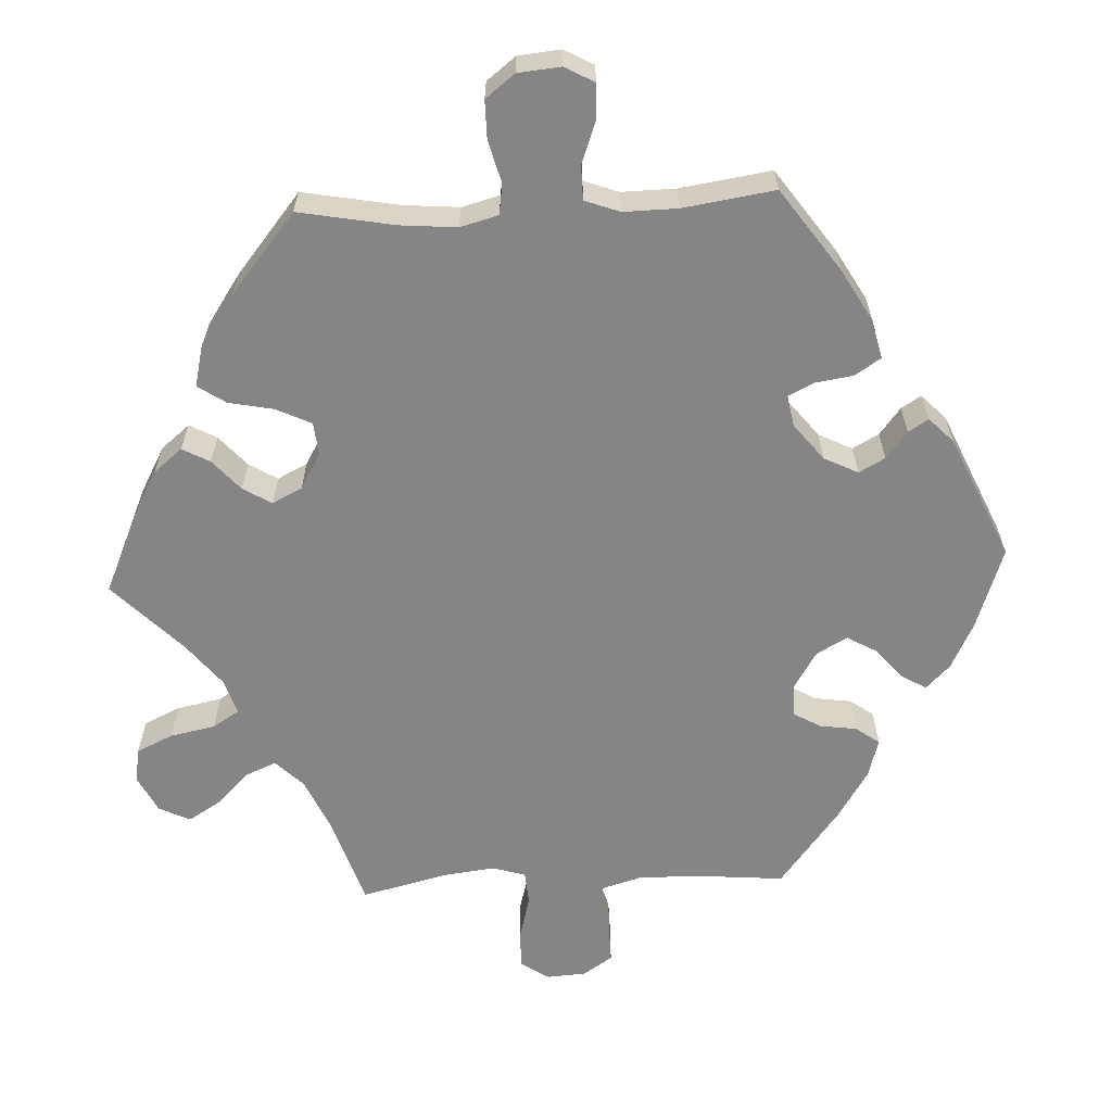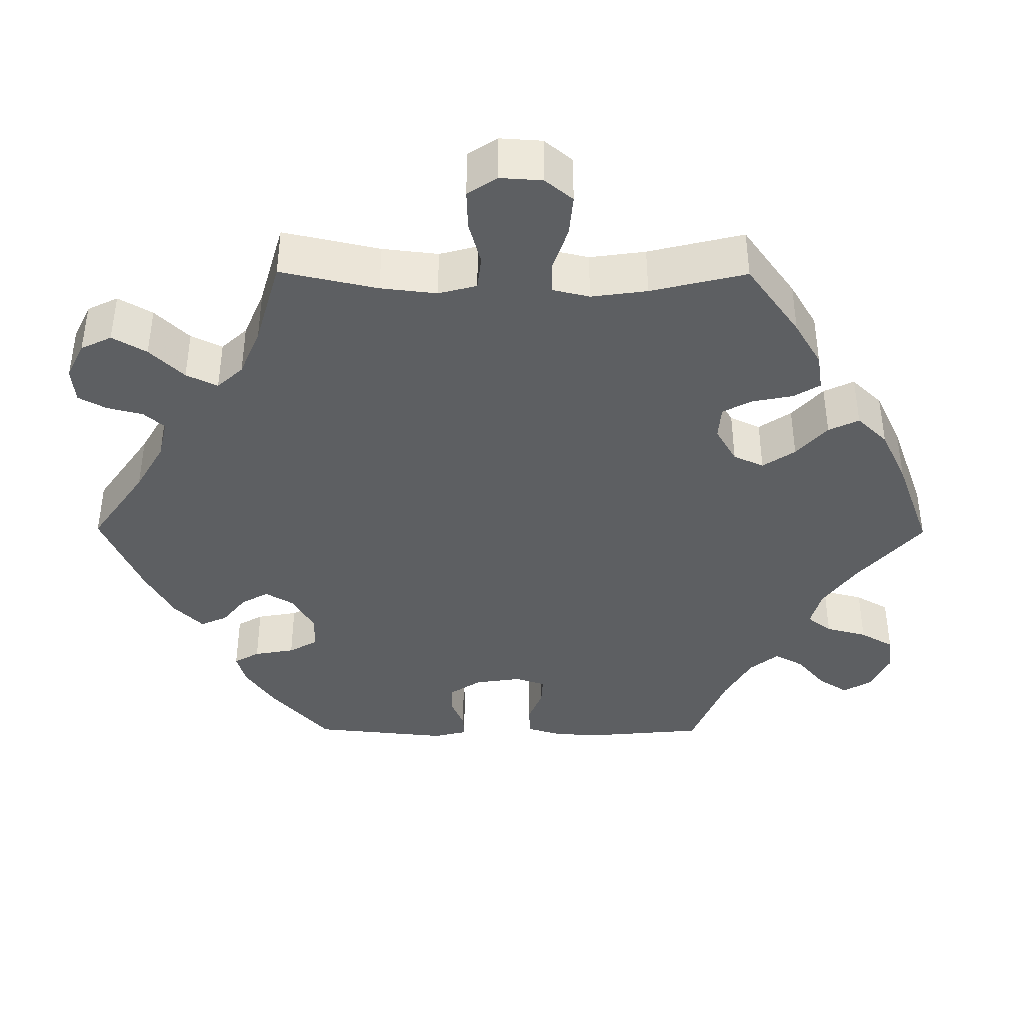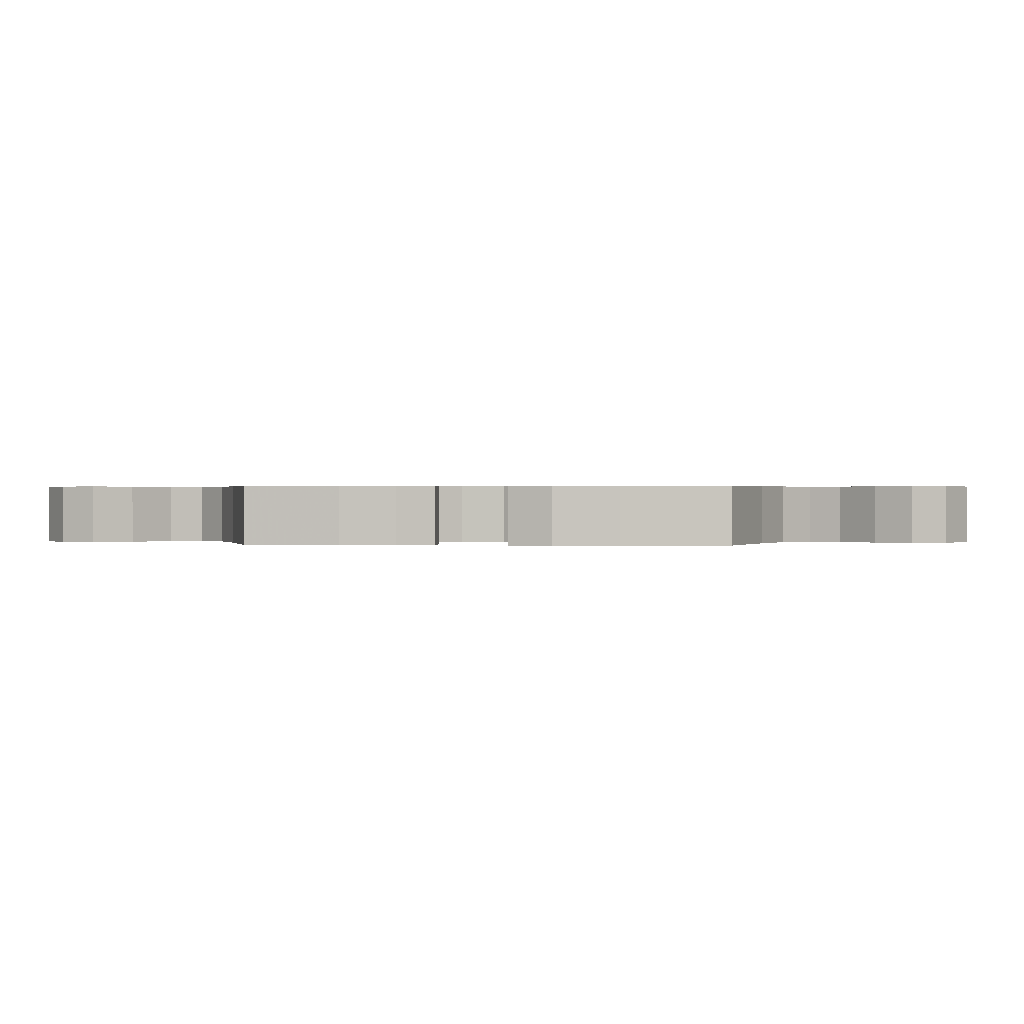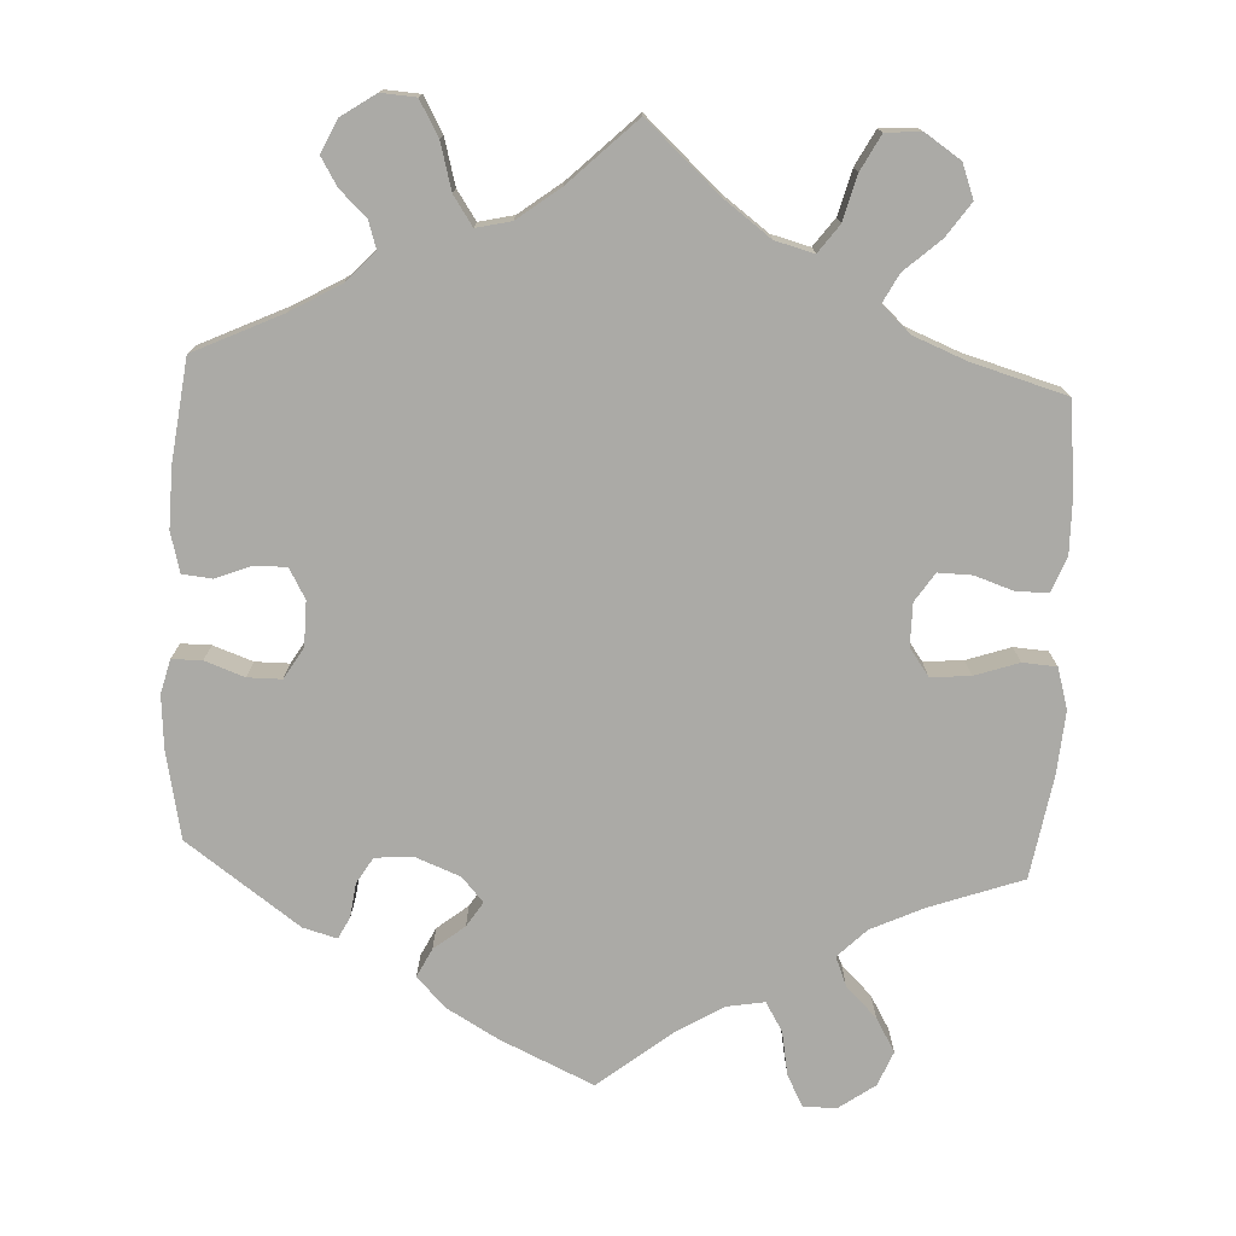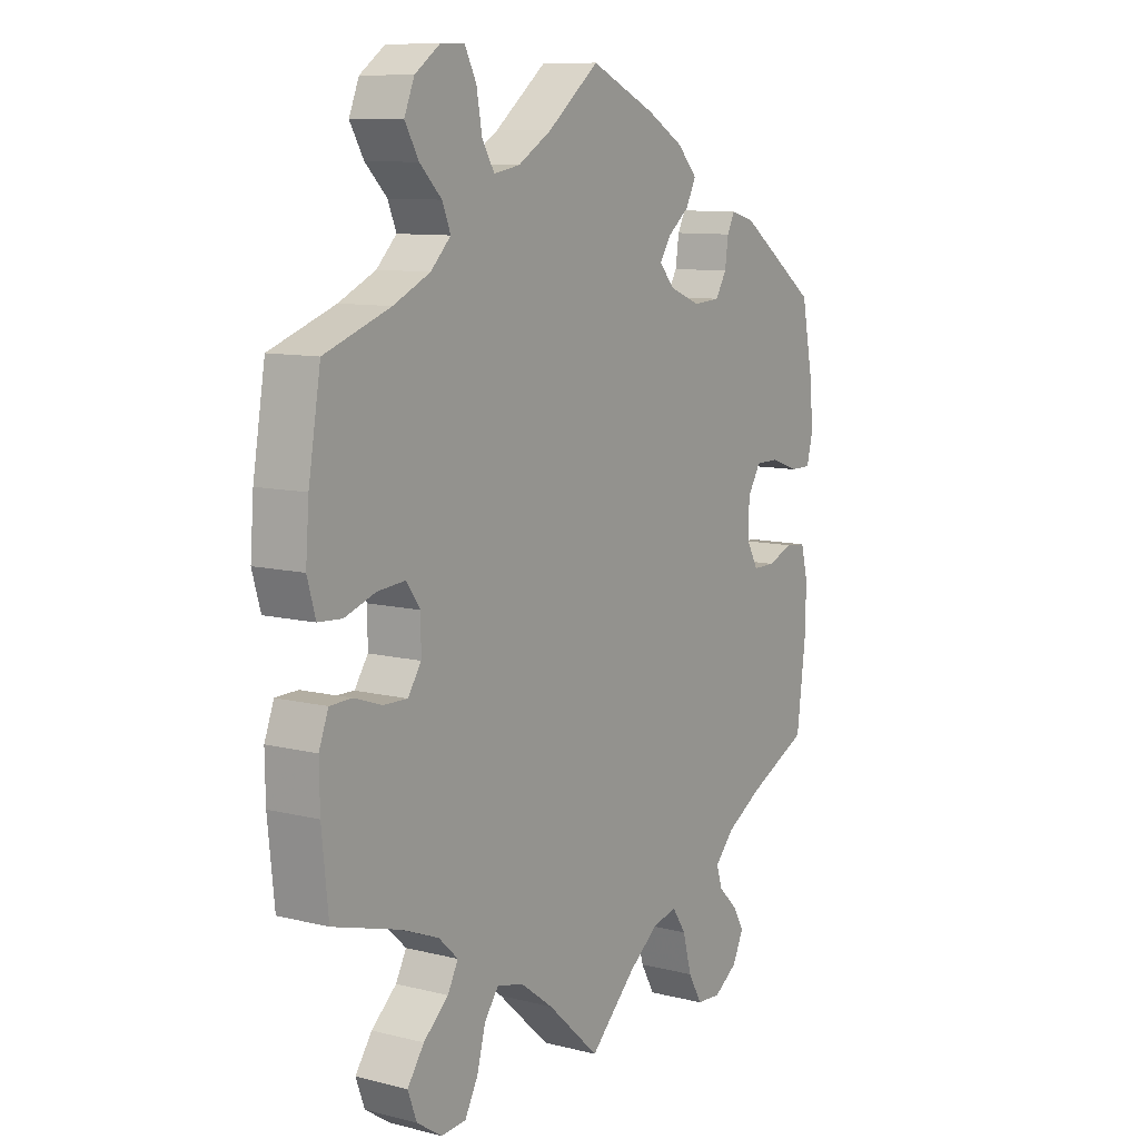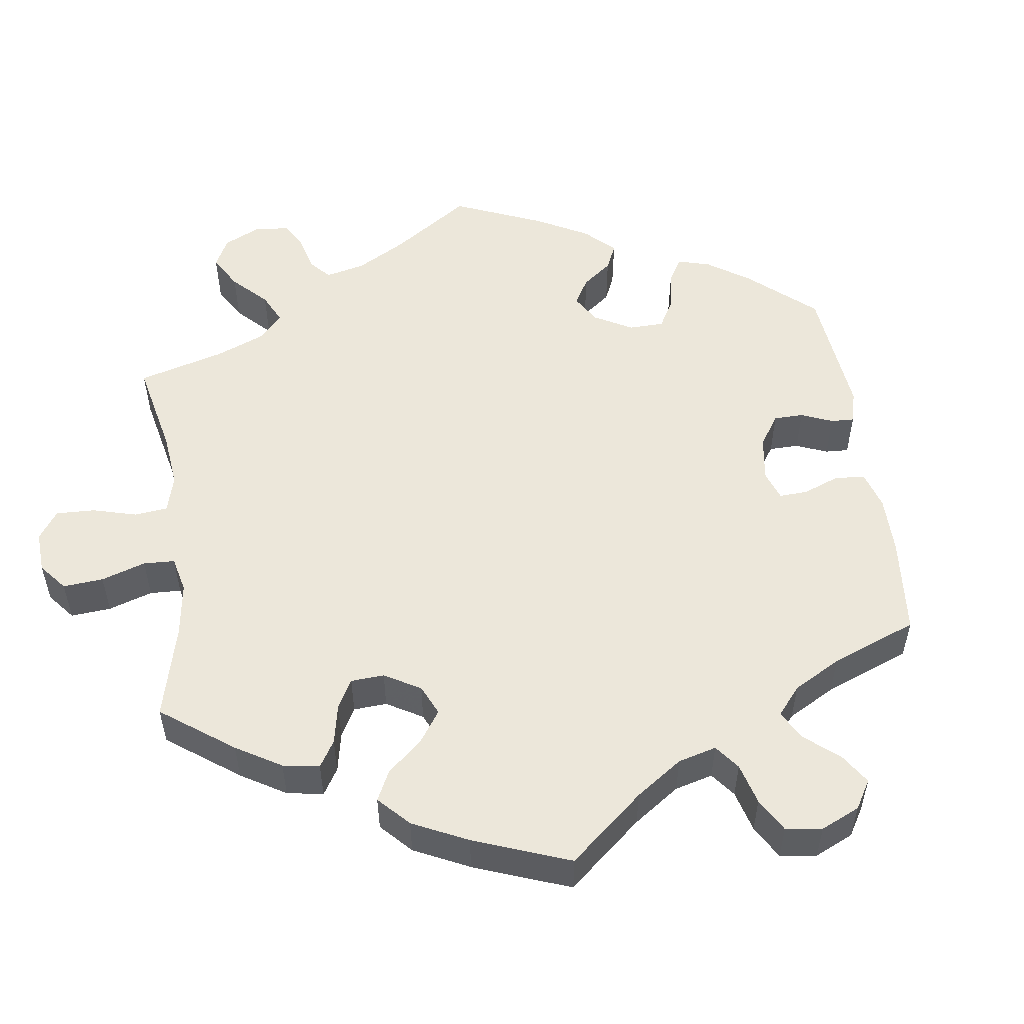
<metadata>
{"format":"obj","ext":"obj","renderer":"f3d","projection":"perspective","resolution":1024,"background":"white","views":[{"elev":-61.7,"azim":-27.3,"up":"+Y"},{"elev":-39.5,"azim":-150.4,"up":"+Y"},{"elev":0.5,"azim":-86.8,"up":"+Y"},{"elev":-75.8,"azim":177.2,"up":"+Y"},{"elev":9.8,"azim":-57.0,"up":"+Z"},{"elev":52.6,"azim":-67.9,"up":"+Y"}]}
</metadata>
<code>
v 0.389 0.07 -0.341
v 0.325 0.07 -0.378
v 0.289 0.07 -0.416
v 0.3 0.07 -0.45
v 0.334 0.07 -0.483
v 0.355 0.07 -0.518
v 0.335 0.07 -0.56
v 0.292 0.07 -0.589
v 0.248 0.07 -0.586
v 0.223 0.07 -0.542
v 0.207 0.07 -0.483
v 0.182 0.07 -0.446
v 0.138 0.07 -0.456
v 0.084 0.07 -0.497
v 0 0.07 -0.578
v -0.094 0.07 -0.492
v -0.152 0.07 -0.449
v -0.201 0.07 -0.436
v -0.227 0.07 -0.471
v -0.242 0.07 -0.528
v -0.266 0.07 -0.573
v -0.311 0.07 -0.576
v -0.356 0.07 -0.546
v -0.372 0.07 -0.503
v -0.342 0.07 -0.46
v -0.297 0.07 -0.42
v -0.278 0.07 -0.384
v -0.313 0.07 -0.351
v -0.38 0.07 -0.324
v -0.501 0.07 -0.289
v -0.513 0.07 -0.174
v -0.514 0.07 -0.106
v -0.497 0.07 -0.061
v -0.457 0.07 -0.06
v -0.407 0.07 -0.077
v -0.364 0.07 -0.078
v -0.34 0.07 -0.042
v -0.34 0.07 0.012
v -0.365 0.07 0.047
v -0.415 0.07 0.043
v -0.471 0.07 0.024
v -0.514 0.07 0.027
v -0.529 0.07 0.079
v -0.523 0.07 0.158
v -0.501 0.07 0.289
v -0.383 0.07 0.331
v -0.317 0.07 0.362
v -0.281 0.07 0.398
v -0.296 0.07 0.435
v -0.335 0.07 0.474
v -0.36 0.07 0.517
v -0.342 0.07 0.561
v -0.297 0.07 0.593
v -0.254 0.07 0.594
v -0.233 0.07 0.553
v -0.223 0.07 0.497
v -0.201 0.07 0.46
v -0.154 0.07 0.468
v -0.094 0.07 0.504
v -0.001 0.07 0.578
v 0.117 0.07 0.524
v 0.183 0.07 0.486
v 0.219 0.07 0.448
v 0.201 0.07 0.412
v 0.162 0.07 0.381
v 0.142 0.07 0.35
v 0.169 0.07 0.319
v 0.225 0.07 0.297
v 0.274 0.07 0.3
v 0.294 0.07 0.333
v 0.3 0.07 0.377
v 0.314 0.07 0.404
v 0.357 0.07 0.392
v 0.5 0.07 0.289
v 0.522 0.07 0.178
v 0.527 0.07 0.111
v 0.516 0.07 0.068
v 0.478 0.07 0.068
v 0.428 0.07 0.086
v 0.385 0.07 0.086
v 0.361 0.07 0.047
v 0.36 0.07 -0.01
v 0.381 0.07 -0.048
v 0.422 0.07 -0.048
v 0.467 0.07 -0.03
v 0.505 0.07 -0.034
v 0.518 0.07 -0.085
v 0.516 0.07 -0.161
v 0.5 0.07 -0.289
v 0.389 0 -0.341
v 0.325 0 -0.378
v 0.289 0 -0.416
v 0.3 0 -0.45
v 0.334 0 -0.483
v 0.355 0 -0.518
v 0.335 0 -0.56
v 0.292 0 -0.589
v 0.248 0 -0.586
v 0.223 0 -0.542
v 0.207 0 -0.483
v 0.182 0 -0.446
v 0.138 0 -0.456
v 0.084 0 -0.497
v 0 0 -0.578
v -0.094 0 -0.492
v -0.152 0 -0.449
v -0.201 0 -0.436
v -0.227 0 -0.471
v -0.242 0 -0.528
v -0.266 0 -0.573
v -0.311 0 -0.576
v -0.356 0 -0.546
v -0.372 0 -0.503
v -0.342 0 -0.46
v -0.297 0 -0.42
v -0.278 0 -0.384
v -0.313 0 -0.351
v -0.38 0 -0.324
v -0.501 0 -0.289
v -0.513 0 -0.174
v -0.514 0 -0.106
v -0.497 0 -0.061
v -0.457 0 -0.06
v -0.407 0 -0.077
v -0.364 0 -0.078
v -0.34 0 -0.042
v -0.34 0 0.012
v -0.365 0 0.047
v -0.415 0 0.043
v -0.471 0 0.024
v -0.514 0 0.027
v -0.529 0 0.079
v -0.523 0 0.158
v -0.501 0 0.289
v -0.383 0 0.331
v -0.317 0 0.362
v -0.281 0 0.398
v -0.296 0 0.435
v -0.335 0 0.474
v -0.36 0 0.517
v -0.342 0 0.561
v -0.297 0 0.593
v -0.254 0 0.594
v -0.233 0 0.553
v -0.223 0 0.497
v -0.201 0 0.46
v -0.154 0 0.468
v -0.094 0 0.504
v -0.001 0 0.578
v 0.117 0 0.524
v 0.183 0 0.486
v 0.219 0 0.448
v 0.201 0 0.412
v 0.162 0 0.381
v 0.142 0 0.35
v 0.169 0 0.319
v 0.225 0 0.297
v 0.274 0 0.3
v 0.294 0 0.333
v 0.3 0 0.377
v 0.314 0 0.404
v 0.357 0 0.392
v 0.5 0 0.289
v 0.522 0 0.178
v 0.527 0 0.111
v 0.516 0 0.068
v 0.478 0 0.068
v 0.428 0 0.086
v 0.385 0 0.086
v 0.361 0 0.047
v 0.36 0 -0.01
v 0.381 0 -0.048
v 0.422 0 -0.048
v 0.467 0 -0.03
v 0.505 0 -0.034
v 0.518 0 -0.085
v 0.516 0 -0.161
v 0.5 0 -0.289
f 88 89 1
f 87 88 1 2
f 84 85 86 87
f 83 84 87 2
f 82 83 2 3
f 81 82 3
f 76 77 78 79
f 76 79 80
f 75 76 80
f 74 75 80
f 73 74 80 81
f 70 71 72 73
f 69 70 73 81
f 62 63 64 65
f 62 65 66
f 59 60 61 62
f 58 59 62 66
f 57 58 66 67
f 53 54 55 56
f 53 56 57
f 52 53 57
f 49 50 51 52
f 48 49 52 57
f 47 48 57 67
f 43 44 45 46
f 40 41 42 43
f 39 40 43 46
f 38 39 46 47
f 32 33 34 35
f 32 35 36
f 29 30 31 32
f 28 29 32 36
f 27 28 36 37
f 23 24 25 26
f 23 26 27
f 22 23 27
f 19 20 21 22
f 18 19 22 27
f 17 18 27 37
f 14 15 16
f 13 14 16 17
f 12 13 17 37
f 8 9 10 11
f 8 11 12
f 7 8 12
f 4 5 6 7
f 3 4 7 12
f 68 69 81 3
f 38 47 67 68
f 37 38 68
f 3 12 37 68
f 90 178 177
f 91 90 177 176
f 176 175 174 173
f 91 176 173 172
f 92 91 172 171
f 92 171 170
f 168 167 166 165
f 169 168 165
f 169 165 164
f 169 164 163
f 170 169 163 162
f 162 161 160 159
f 170 162 159 158
f 154 153 152 151
f 155 154 151
f 151 150 149 148
f 155 151 148 147
f 156 155 147 146
f 145 144 143 142
f 146 145 142
f 146 142 141
f 141 140 139 138
f 146 141 138 137
f 156 146 137 136
f 135 134 133 132
f 132 131 130 129
f 135 132 129 128
f 136 135 128 127
f 124 123 122 121
f 125 124 121
f 121 120 119 118
f 125 121 118 117
f 126 125 117 116
f 115 114 113 112
f 116 115 112
f 116 112 111
f 111 110 109 108
f 116 111 108 107
f 126 116 107 106
f 105 104 103
f 106 105 103 102
f 126 106 102 101
f 100 99 98 97
f 101 100 97
f 101 97 96
f 96 95 94 93
f 101 96 93 92
f 92 170 158 157
f 157 156 136 127
f 157 127 126
f 157 126 101 92
f 1 90 91 2
f 2 91 92 3
f 3 92 93 4
f 4 93 94 5
f 5 94 95 6
f 6 95 96 7
f 7 96 97 8
f 8 97 98 9
f 9 98 99 10
f 10 99 100 11
f 11 100 101 12
f 12 101 102 13
f 13 102 103 14
f 14 103 104 15
f 15 104 105 16
f 16 105 106 17
f 17 106 107 18
f 18 107 108 19
f 19 108 109 20
f 20 109 110 21
f 21 110 111 22
f 22 111 112 23
f 23 112 113 24
f 24 113 114 25
f 25 114 115 26
f 26 115 116 27
f 27 116 117 28
f 28 117 118 29
f 29 118 119 30
f 30 119 120 31
f 31 120 121 32
f 32 121 122 33
f 33 122 123 34
f 34 123 124 35
f 35 124 125 36
f 36 125 126 37
f 37 126 127 38
f 38 127 128 39
f 39 128 129 40
f 40 129 130 41
f 41 130 131 42
f 42 131 132 43
f 43 132 133 44
f 44 133 134 45
f 45 134 135 46
f 46 135 136 47
f 47 136 137 48
f 48 137 138 49
f 49 138 139 50
f 50 139 140 51
f 51 140 141 52
f 52 141 142 53
f 53 142 143 54
f 54 143 144 55
f 55 144 145 56
f 56 145 146 57
f 57 146 147 58
f 58 147 148 59
f 59 148 149 60
f 60 149 150 61
f 61 150 151 62
f 62 151 152 63
f 63 152 153 64
f 64 153 154 65
f 65 154 155 66
f 66 155 156 67
f 67 156 157 68
f 68 157 158 69
f 69 158 159 70
f 70 159 160 71
f 71 160 161 72
f 72 161 162 73
f 73 162 163 74
f 74 163 164 75
f 75 164 165 76
f 76 165 166 77
f 77 166 167 78
f 78 167 168 79
f 79 168 169 80
f 80 169 170 81
f 81 170 171 82
f 82 171 172 83
f 83 172 173 84
f 84 173 174 85
f 85 174 175 86
f 86 175 176 87
f 87 176 177 88
f 88 177 178 89
f 89 178 90 1

</code>
